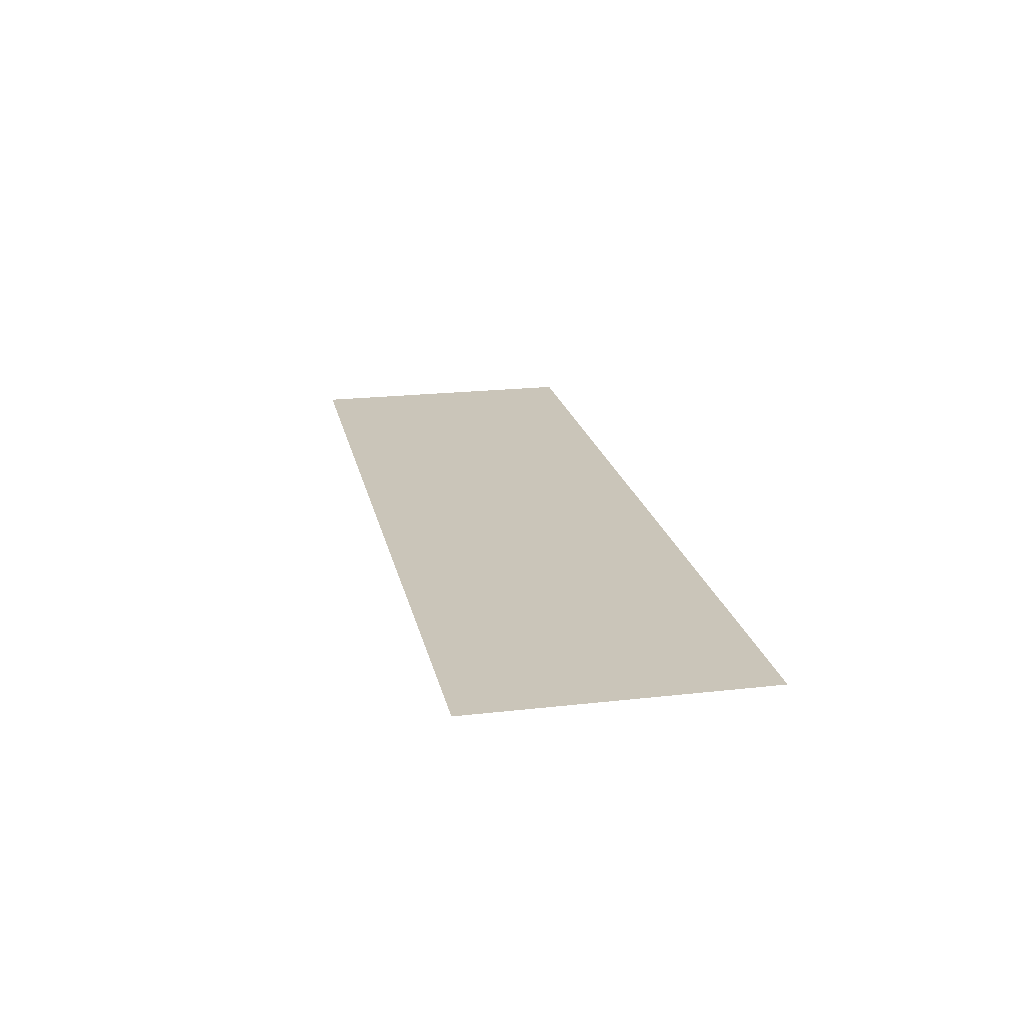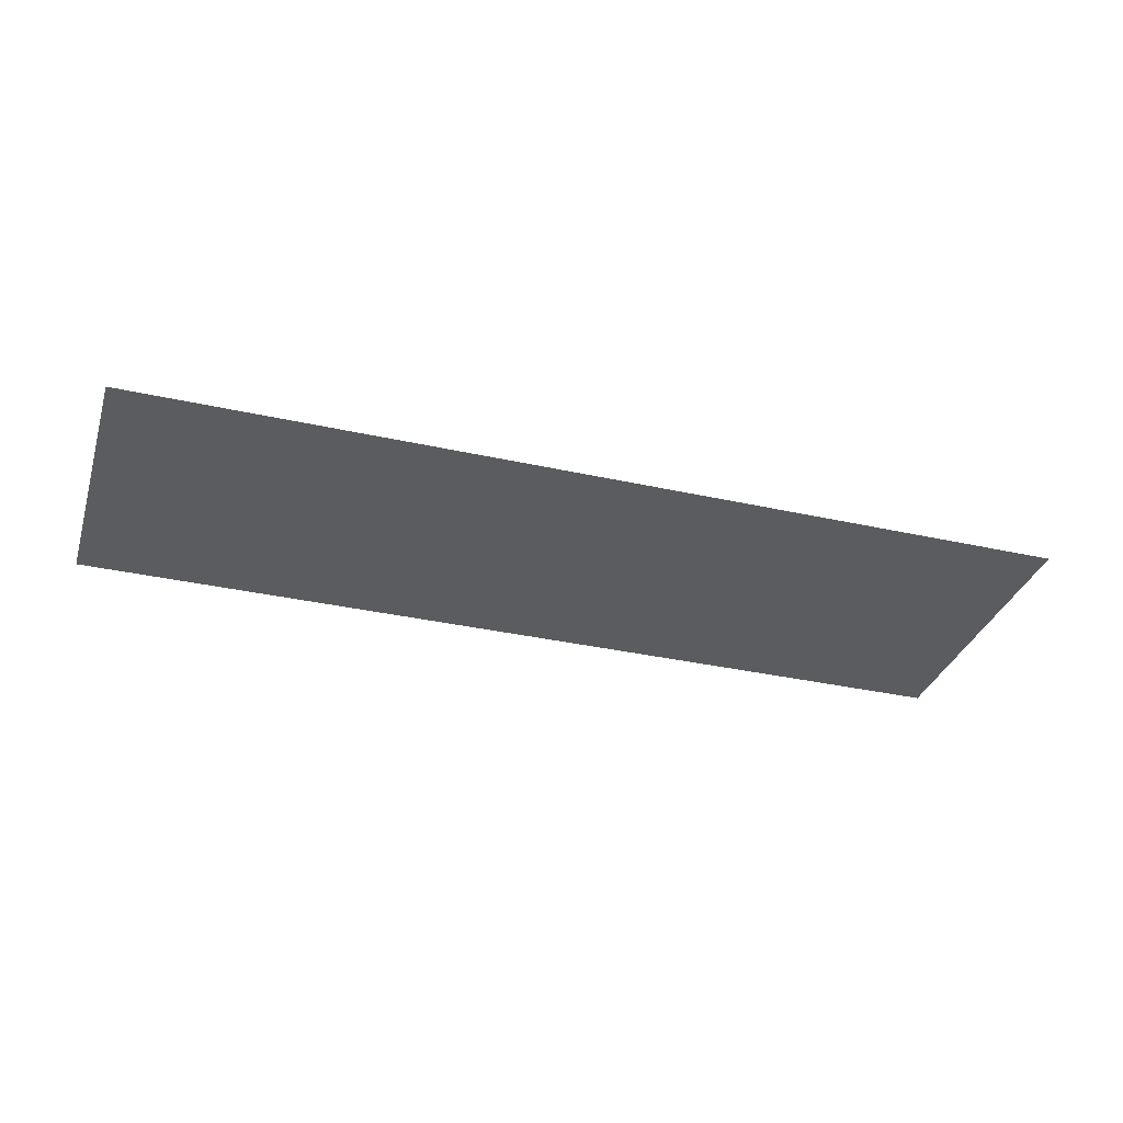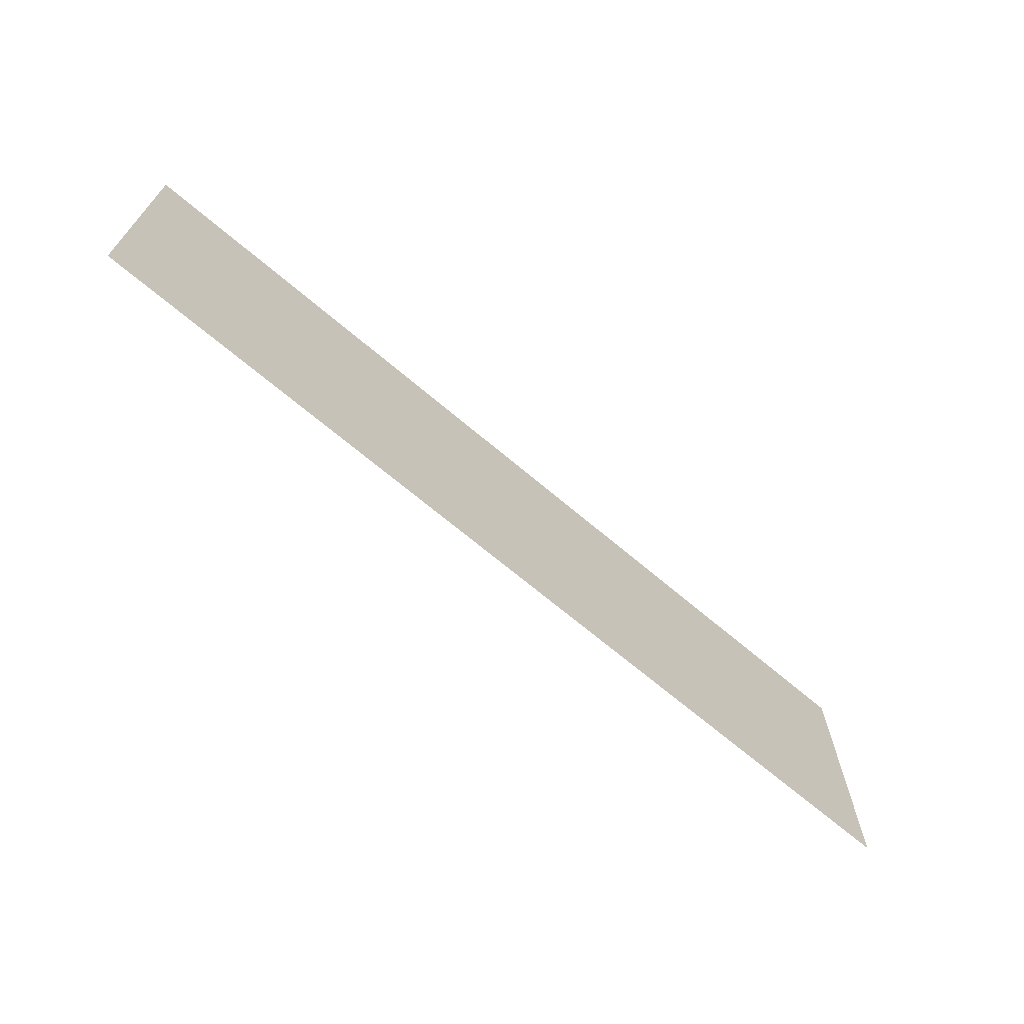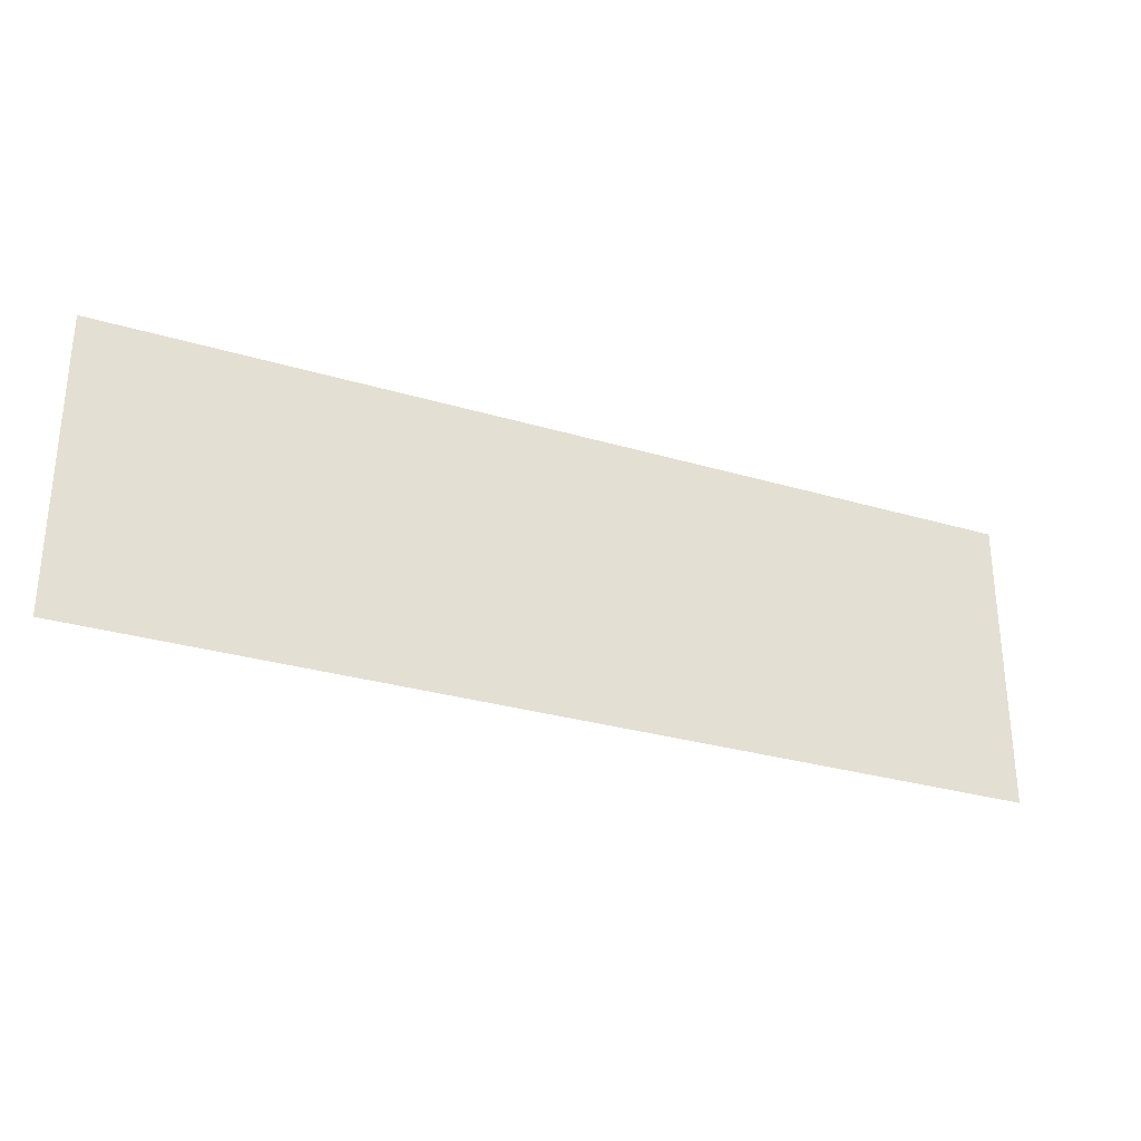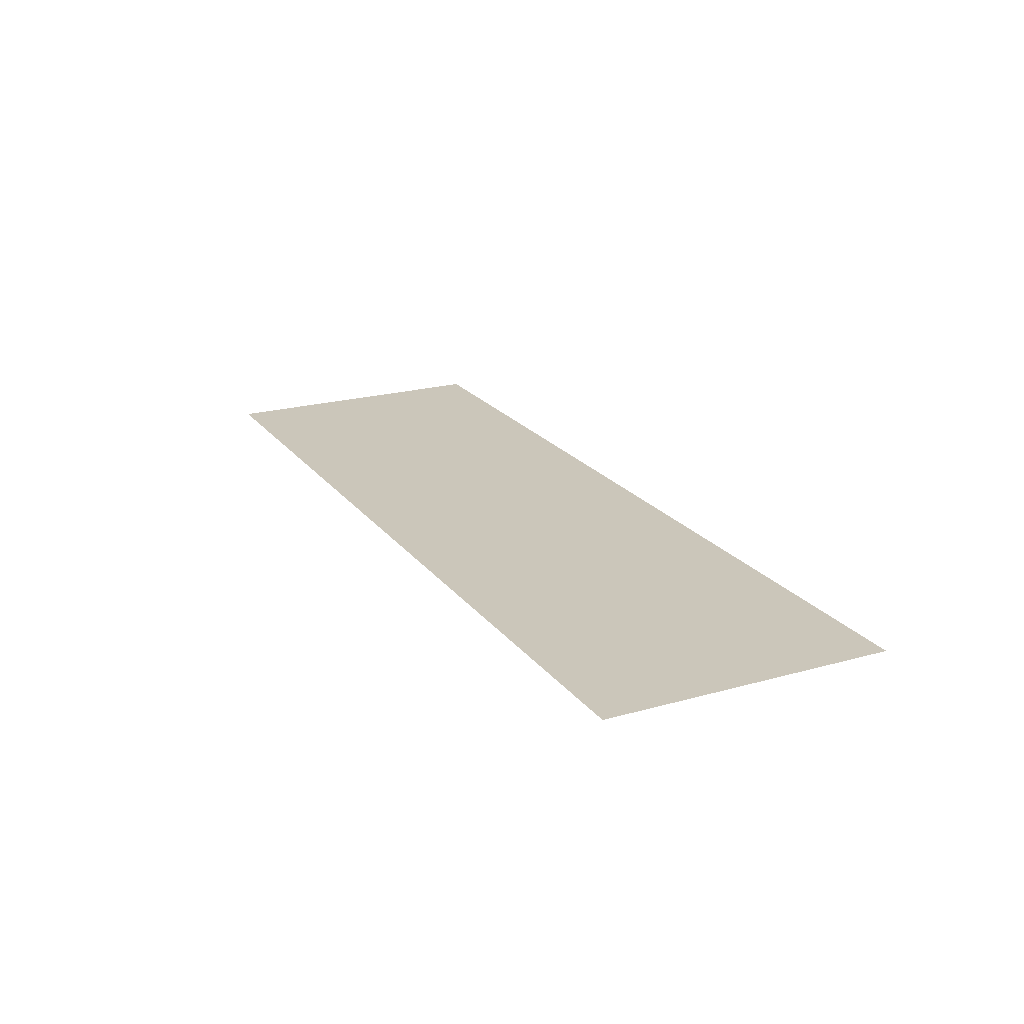
<metadata>
{"format":"obj","ext":"obj","renderer":"f3d","projection":"perspective","resolution":1024,"background":"white","views":[{"elev":20.6,"azim":78.3,"up":"+Z"},{"elev":-33.6,"azim":162.9,"up":"+Z"},{"elev":-68.1,"azim":139.6,"up":"+Y"},{"elev":-29.6,"azim":156.4,"up":"+Y"},{"elev":21.2,"azim":63.4,"up":"+Z"}]}
</metadata>
<code>
o T_1_1/T_1/mesh13/mesh13-geometry#mesh13-geometry
v 0.3853 -0.578 0.2546
v -0.3786 -0.8211 0.2546
v 0.3853 -0.8211 0.2546
v -0.3786 -0.578 0.2546
f 1 2 3
f 2 1 4
f 3 2 1
f 4 1 2

</code>
